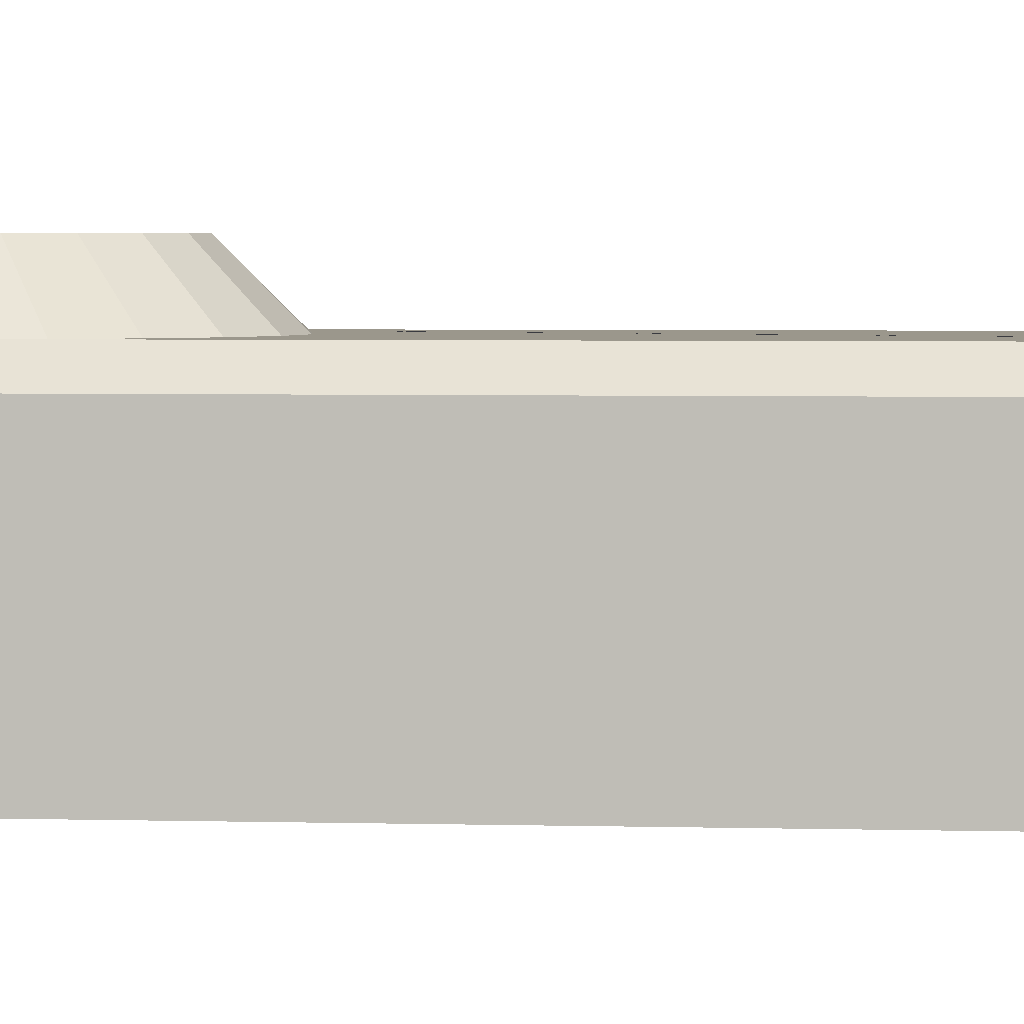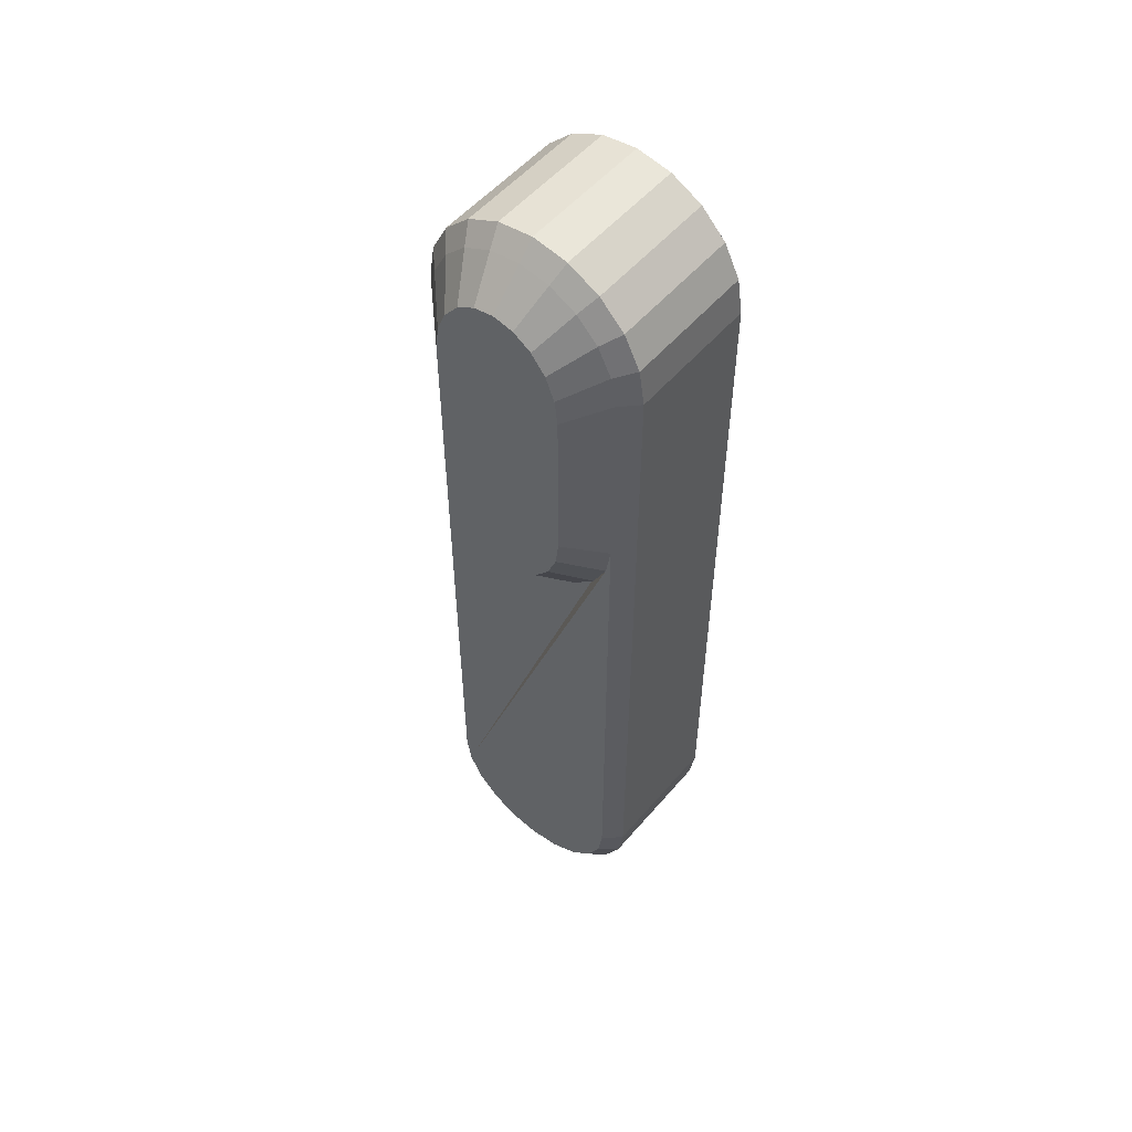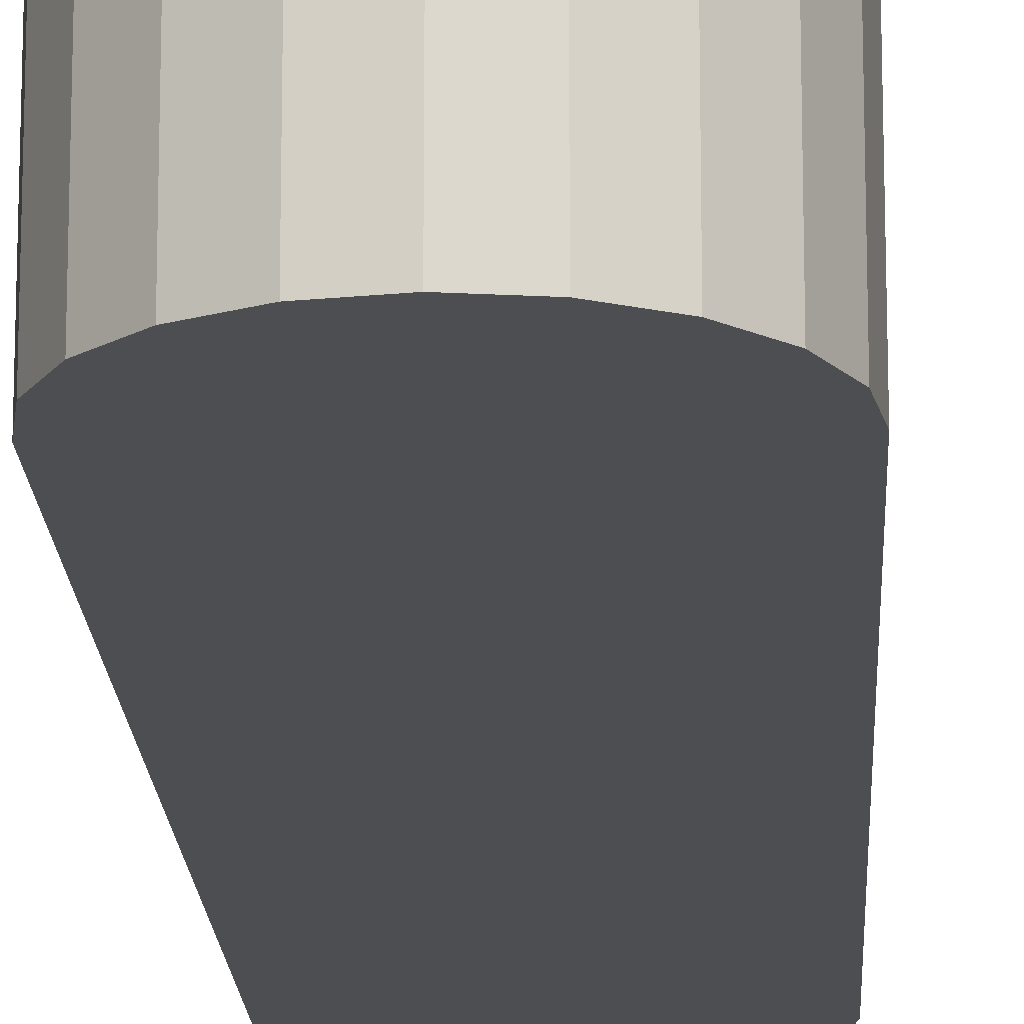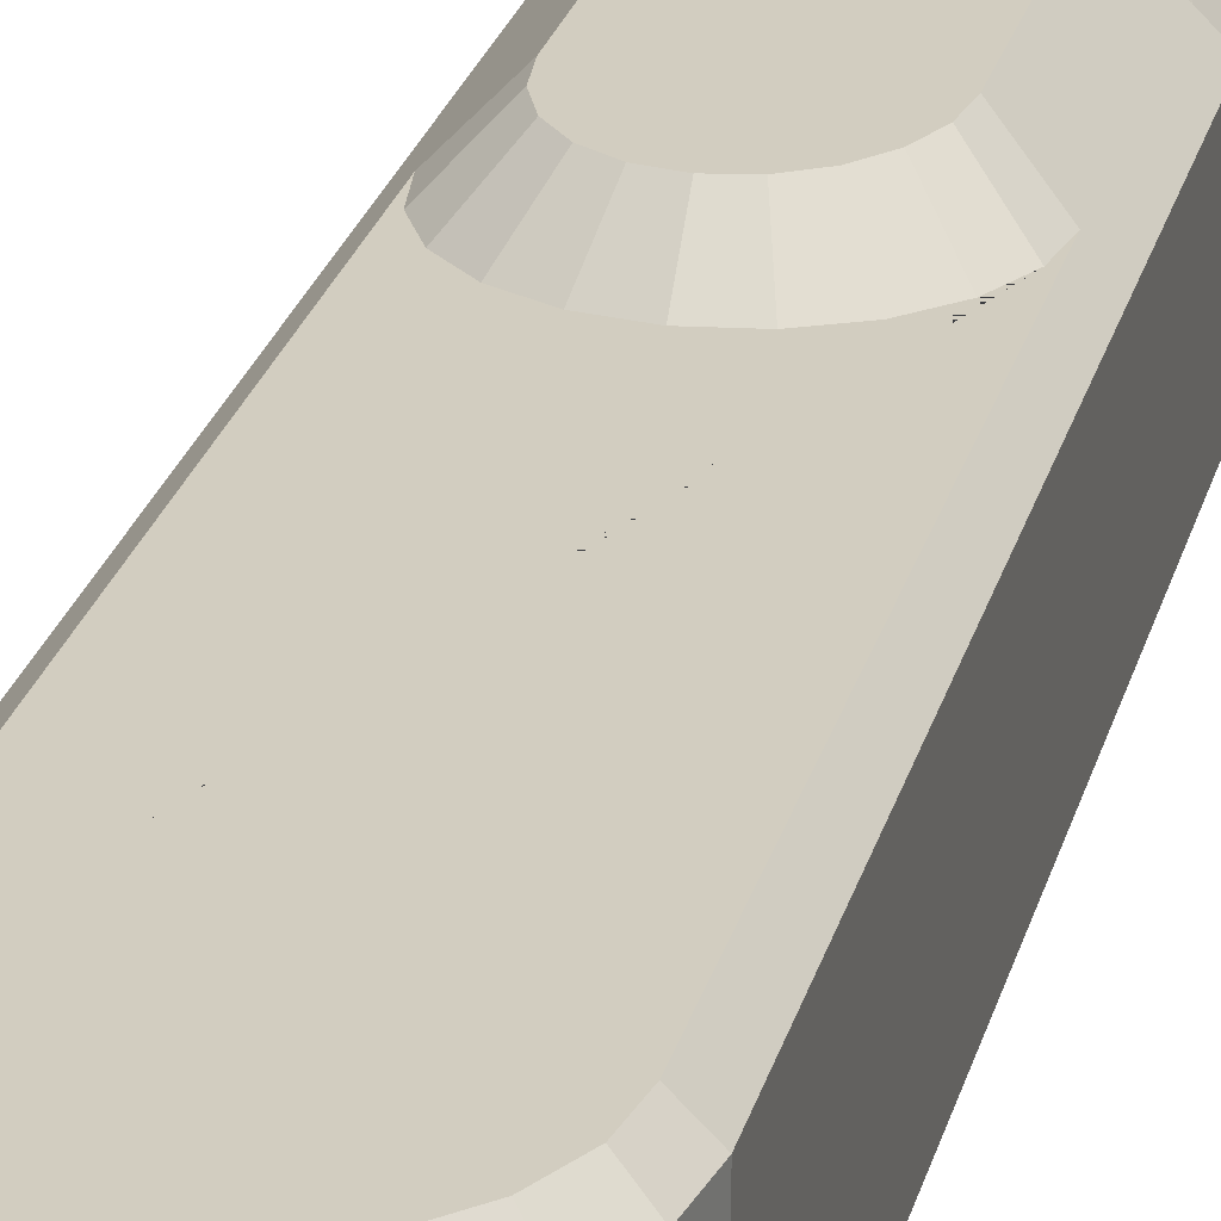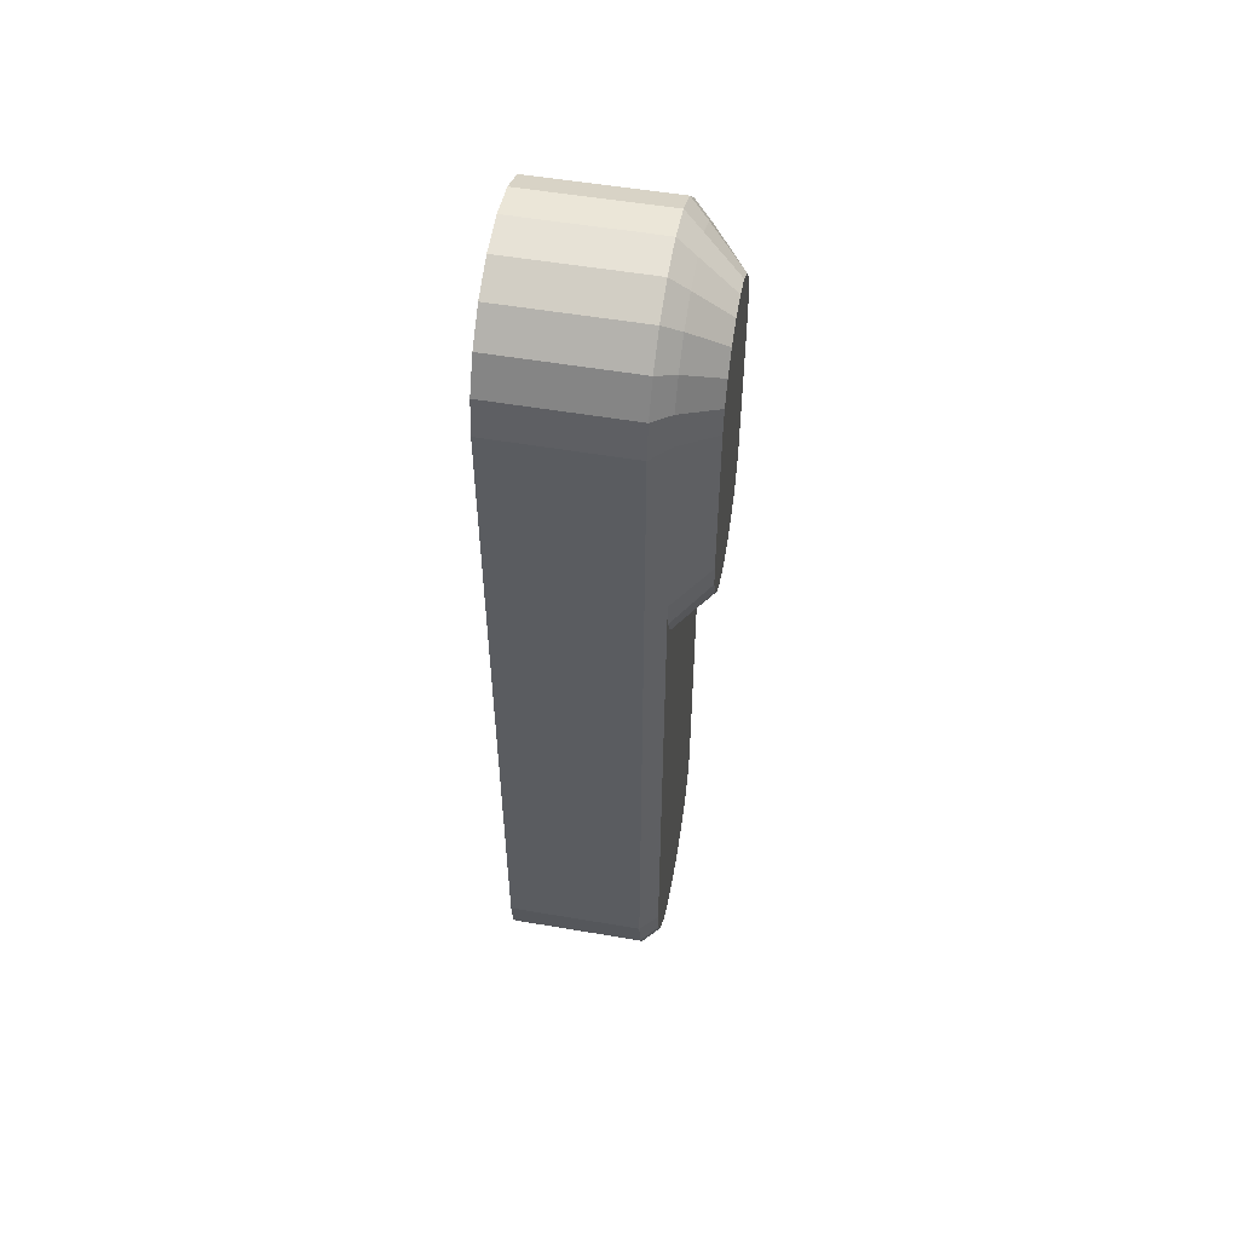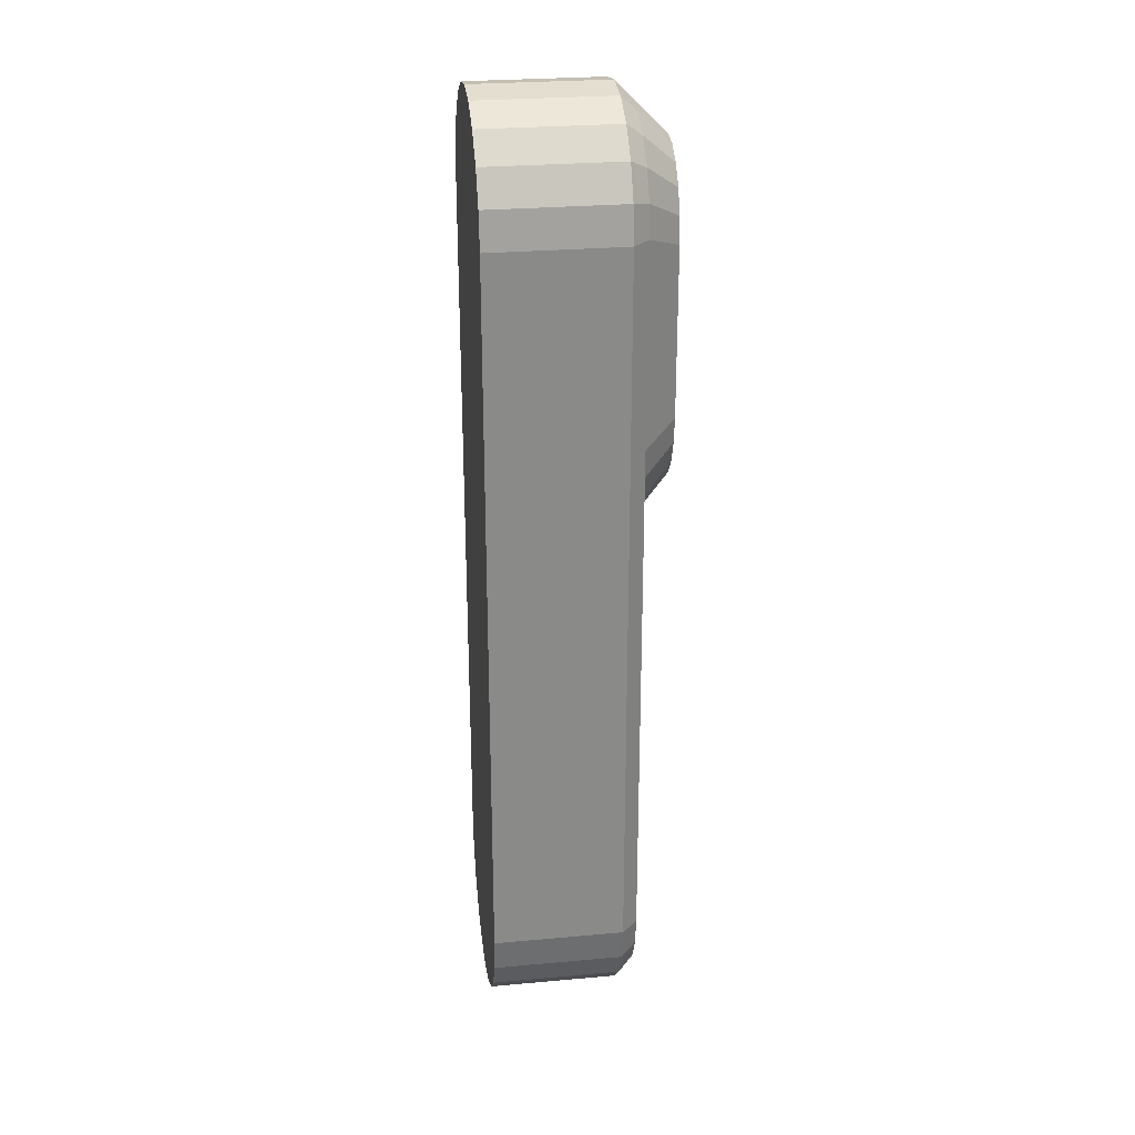
<metadata>
{"format":"obj","ext":"obj","renderer":"f3d","projection":"perspective","resolution":1024,"background":"white","views":[{"elev":2.7,"azim":-82.8,"up":"+Z"},{"elev":53.7,"azim":39.5,"up":"+Y"},{"elev":-17.1,"azim":-177.4,"up":"+Z"},{"elev":24.6,"azim":13.6,"up":"+Z"},{"elev":53.9,"azim":-79.7,"up":"+Y"},{"elev":27.1,"azim":-97.9,"up":"+Y"}]}
</metadata>
<code>
o Cube
v 17.5 55 -11.25
v 14.16 65.29 8.75
v 10.29 69.16 8.75
v 5.408 71.64 8.75
v 17.5 -55 8.75
v 17.5 55 8.75
v 0 72.5 -11.25
v 5.408 71.64 -11.25
v 10.29 69.16 -11.25
v 14.16 65.29 -11.25
v 16.64 60.41 -11.25
v -17.5 55 -11.25
v -16.64 60.41 -11.25
v -14.16 65.29 -11.25
v -10.29 69.16 -11.25
v -5.408 71.64 -11.25
v 0 -72.5 -11.25
v -17.5 -55 -11.25
v -5.408 -71.64 -11.25
v -10.29 -69.16 -11.25
v -14.16 -65.29 -11.25
v -16.64 -60.41 -11.25
v 17.5 -55 -11.25
v 16.64 -60.41 -11.25
v 14.16 -65.29 -11.25
v 10.29 -69.16 -11.25
v 5.408 -71.64 -11.25
v 16.64 60.41 8.75
v 0 72.5 8.75
v -5.408 71.64 8.75
v -10.29 69.16 8.75
v -14.16 65.29 8.75
v -16.64 60.41 8.75
v -17.5 55 8.75
v -5.408 -71.64 8.75
v -10.29 -69.16 8.75
v -14.16 -65.29 8.75
v -16.64 -60.41 8.75
v -17.5 -55 8.75
v 0 -72.5 8.75
v 5.408 -71.64 8.75
v 10.29 -69.16 8.75
v 14.16 -65.29 8.75
v 16.64 -60.41 8.75
v -15 -55 11.25
v -14.27 -59.64 11.25
v -12.14 -63.82 11.25
v -8.817 -67.14 11.25
v -4.635 -69.27 11.25
v 5e-06 -70 11.25
v 4.635 -69.27 11.25
v 8.817 -67.14 11.25
v 12.14 -63.82 11.25
v 14.27 -59.64 11.25
v 15 -55 11.25
v 0 70 11.25
v -4.635 69.27 11.25
v -8.817 67.14 11.25
v -12.14 63.82 11.25
v -14.27 59.64 11.25
v 14.27 59.64 11.25
v -15 55 11.25
v 15 55 11.25
v 12.14 63.82 11.25
v 8.817 67.14 11.25
v 4.635 69.27 11.25
v -15 25 11.25
v -14.27 20.36 11.25
v -12.14 16.18 11.25
v -8.817 12.86 11.25
v -4.635 10.73 11.25
v 5e-06 10 11.25
v 4.635 10.73 11.25
v 8.817 12.86 11.25
v 12.14 16.18 11.25
v 14.27 20.36 11.25
v 15 25 11.25
v -3.09 64.39 16.25
v -0 65 16.25
v -5.878 62.61 16.25
v -8.09 59.85 16.25
v -9.511 56.36 16.25
v 3.09 64.39 16.25
v 8.09 59.85 16.25
v 9.511 56.36 16.25
v 10 52.5 16.25
v -10 52.5 16.25
v 5.878 62.61 16.25
v -9.511 23.64 16.25
v -10 27.5 16.25
v -8.09 20.15 16.25
v -5.878 17.39 16.25
v -3.09 15.61 16.25
v 3e-06 15 16.25
v 3.09 15.61 16.25
v 5.878 17.39 16.25
v 8.09 20.15 16.25
v 9.511 23.64 16.25
v 10 27.5 16.25
f 1 12 13 14 15 16 7 8 9 10 11
f 39 34 12 18
f 18 12 1 23
f 18 23 24 25 26 27 17 19 20 21 22
f 29 7 16 30
f 30 16 15 31
f 31 15 14 32
f 32 14 13 33
f 33 13 12 34
f 40 17 27 41
f 41 27 26 42
f 42 26 25 43
f 43 25 24 44
f 44 24 23 5
f 22 38 39 18
f 21 37 38 22
f 20 36 37 21
f 19 35 36 20
f 17 40 35 19
f 11 28 6 1
f 10 2 28 11
f 9 3 2 10
f 8 4 3 9
f 7 29 4 8
f 23 1 6 5
f 6 28 61 63
f 28 2 64 61
f 2 3 65 64
f 3 4 66 65
f 4 29 56 66
f 29 30 57 56
f 30 31 58 57
f 31 32 59 58
f 32 33 60 59
f 33 34 62 60
f 6 63 77 55 5
f 39 45 67 62 34
f 39 38 46 45
f 38 37 47 46
f 37 36 48 47
f 36 35 49 48
f 35 40 50 49
f 40 41 51 50
f 41 42 52 51
f 42 43 53 52
f 43 44 54 53
f 44 5 55 54
f 46 47 48 49 50 51 52 53 54 55 77 76 75 74 73 72 71 70 69 68 67 45
f 74 75 97 96
f 80 81 82 87 90 89 91 92 93 94 95 96 97 98 99 86 85 84 88 83 79 78
f 59 60 82 81
f 67 68 89 90
f 77 63 86 99
f 75 76 98 97
f 68 69 91 89
f 76 77 99 98
f 69 70 92 91
f 66 56 79 83
f 70 71 93 92
f 62 67 90 87
f 61 64 84 85
f 71 72 94 93
f 56 57 78 79
f 63 61 85 86
f 72 73 95 94
f 57 58 80 78
f 64 65 88 84
f 60 62 87 82
f 73 74 96 95
f 58 59 81 80
f 65 66 83 88

</code>
